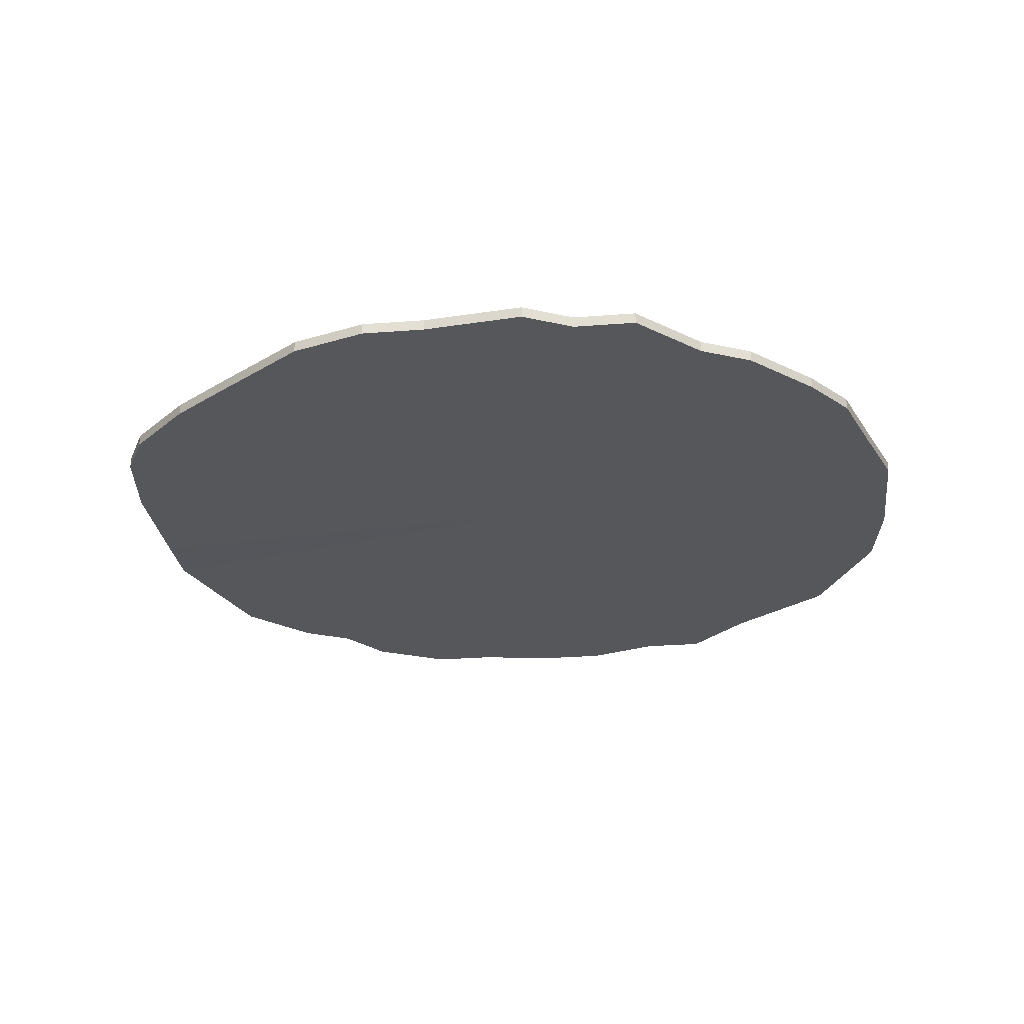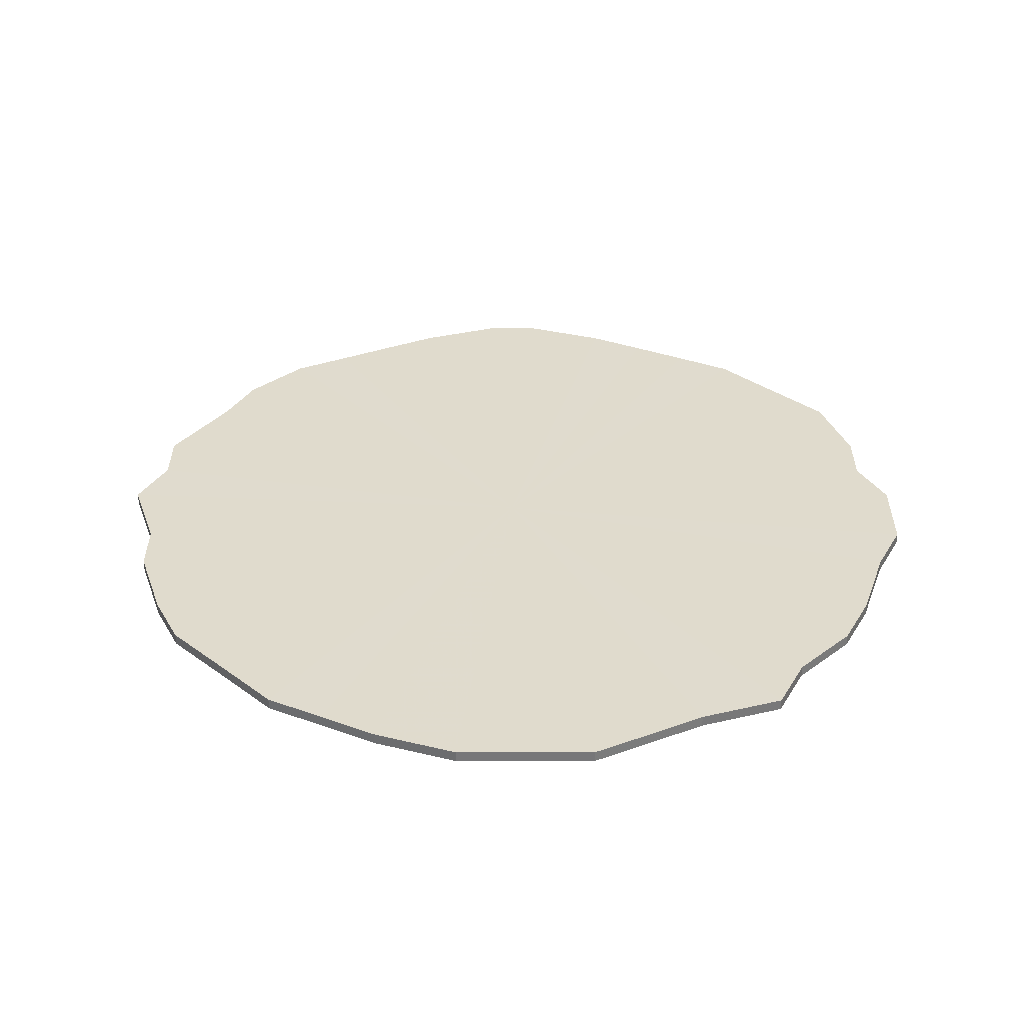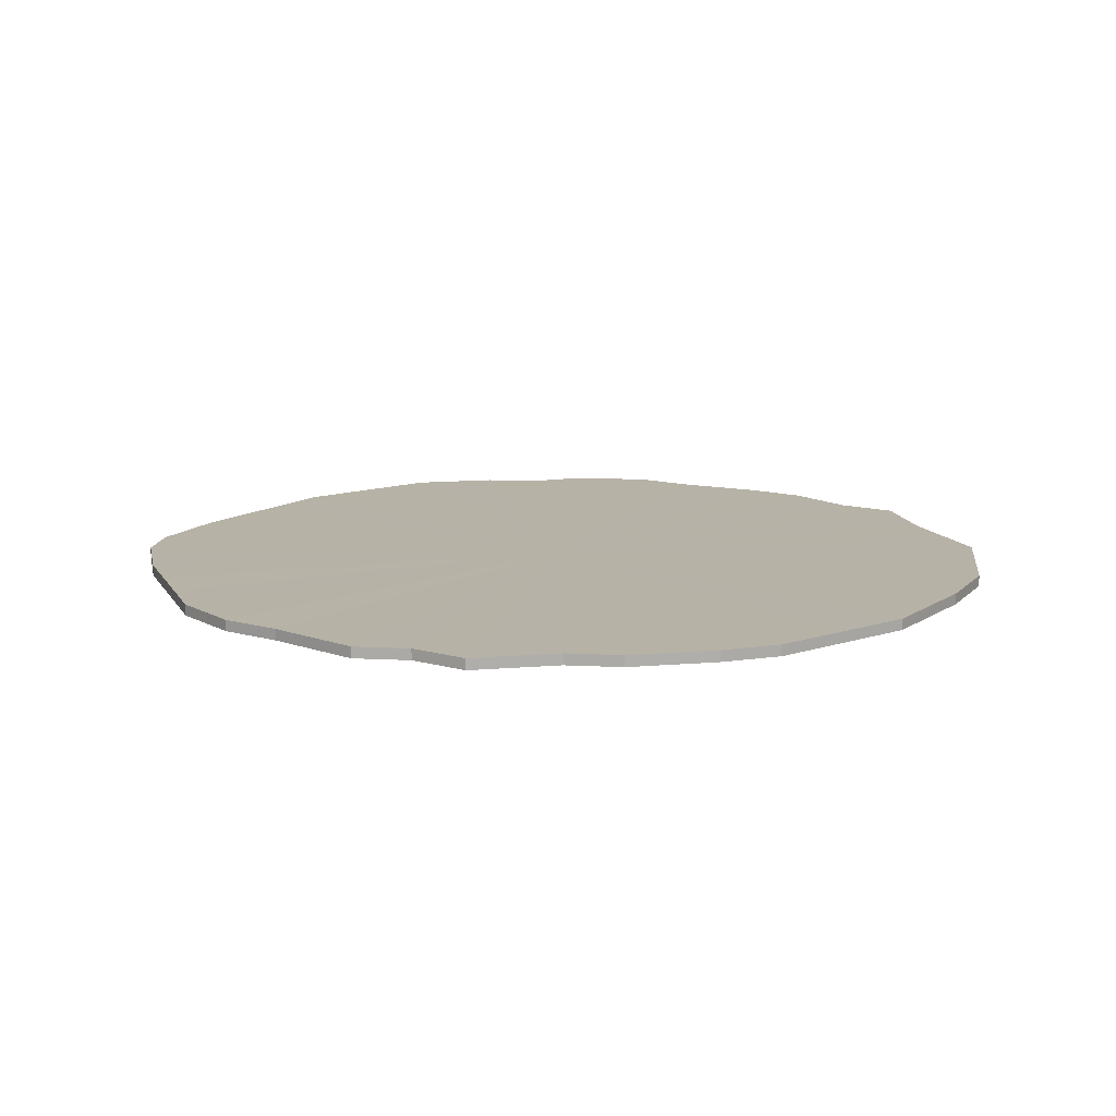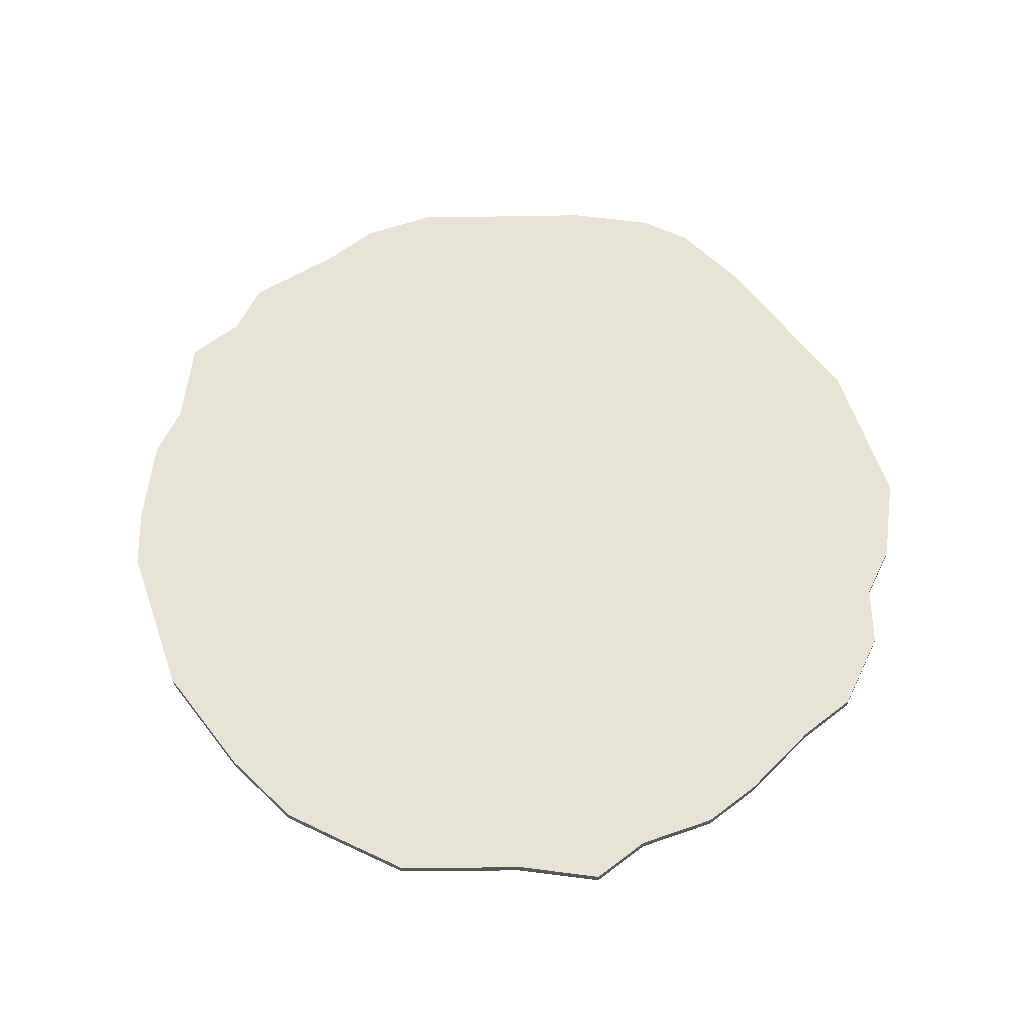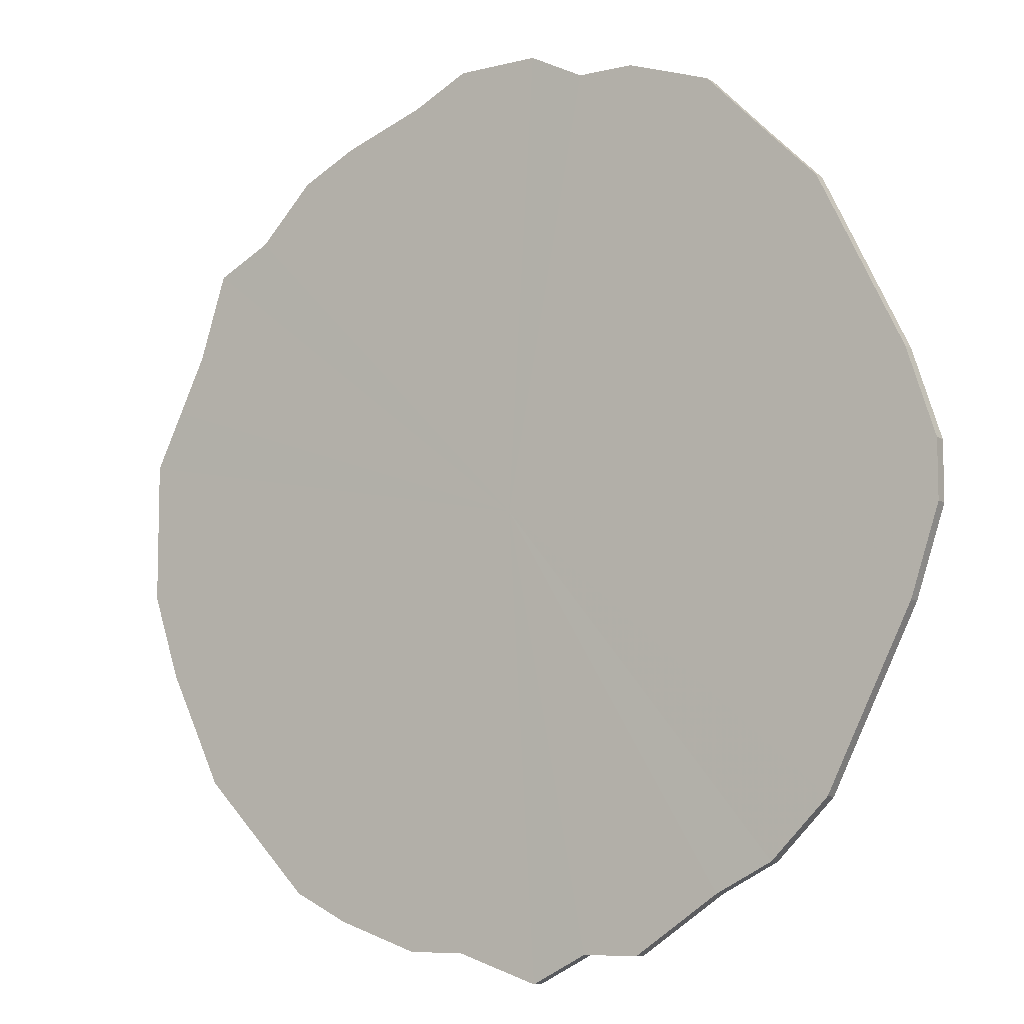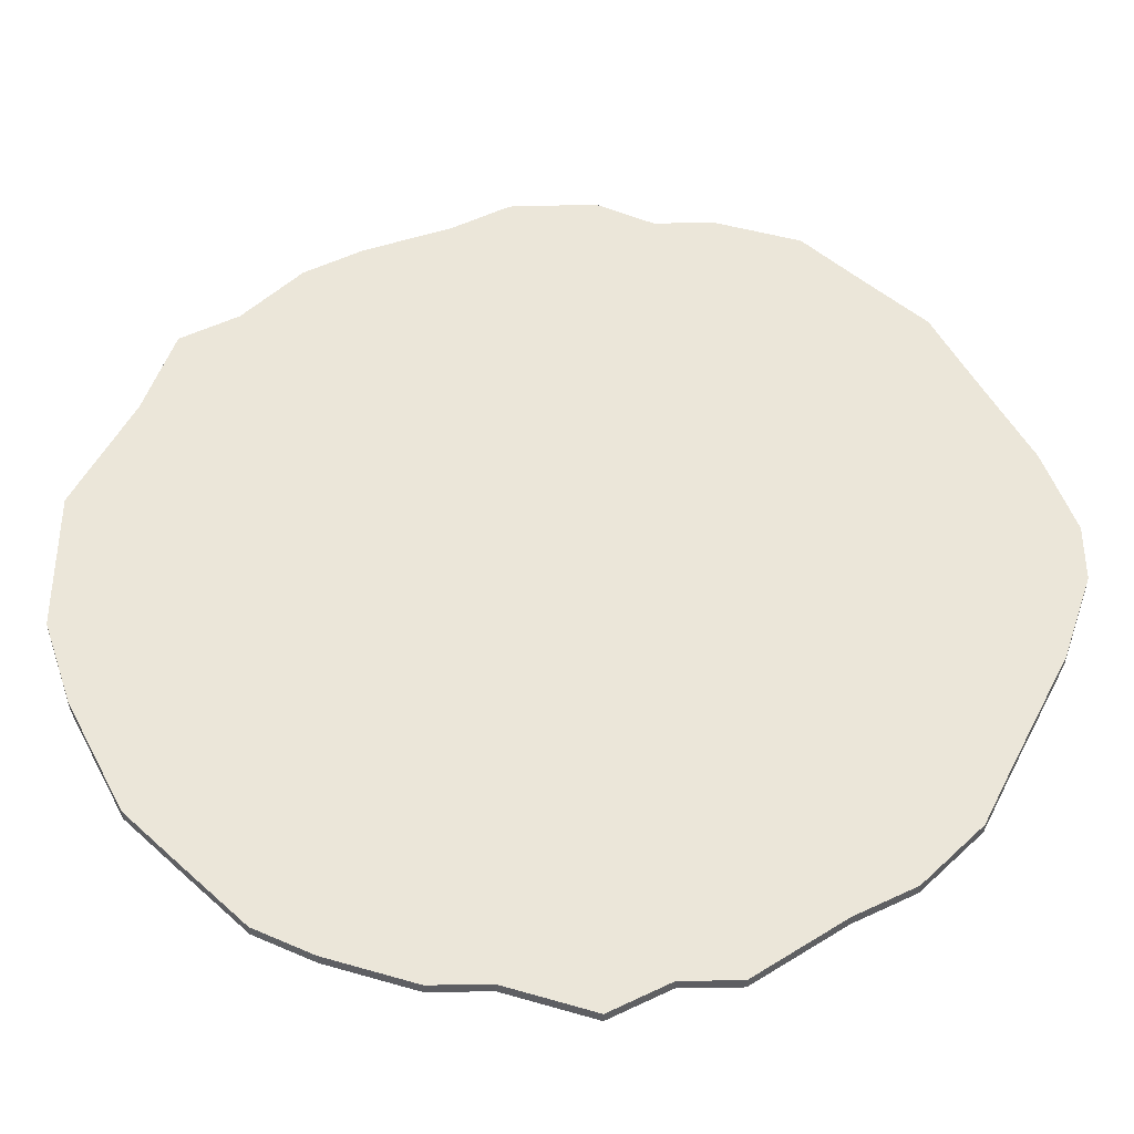
<metadata>
{"format":"obj","ext":"obj","renderer":"f3d","projection":"perspective","resolution":1024,"background":"white","views":[{"elev":-26.7,"azim":-19.6,"up":"+Z"},{"elev":33.3,"azim":90.1,"up":"+Z"},{"elev":12.5,"azim":7.0,"up":"+Z"},{"elev":62.1,"azim":115.8,"up":"+Z"},{"elev":-8.5,"azim":-146.1,"up":"+Y"},{"elev":-39.1,"azim":-178.2,"up":"+Y"}]}
</metadata>
<code>
o 27279
v 2224 1880 24.13
v 2224 1880 24.13
v 2224 1880 24.13
v 2224 1880 24.13
v 2224 1880 24.13
v 2224 1880 24.13
v 2224 1880 24.13
v 2224 1881 24.13
v 2224 1880 24.13
v 2224 1880 24.13
v 2224 1880 24.13
v 2224 1881 24.13
v 2224 1881 24.13
v 2224 1880 24.13
v 2224 1880 24.13
v 2224 1881 24.13
v 2224 1881 24.13
v 2224 1880 24.13
v 2224 1880 24.13
v 2224 1881 24.13
v 2224 1881 24.13
v 2224 1880 24.13
v 2224 1880 24.13
v 2224 1881 24.13
v 2224 1881 24.13
v 2224 1880 24.13
v 2224 1880 24.13
v 2224 1881 24.13
v 2224 1881 24.13
v 2224 1880 24.13
v 2224 1880 24.13
v 2224 1881 24.13
v 2224 1881 24.13
v 2224 1880 24.13
v 2224 1880 24.13
v 2224 1881 24.13
v 2224 1881 24.13
v 2224 1880 24.13
v 2224 1880 24.13
v 2224 1881 24.13
v 2224 1881 24.13
v 2224 1880 24.13
v 2224 1880 24.13
v 2224 1881 24.13
v 2224 1881 24.13
v 2224 1880 24.13
v 2224 1880 24.13
v 2224 1881 24.13
v 2224 1881 24.13
v 2224 1880 24.13
v 2224 1880 24.13
v 2224 1881 24.13
v 2224 1881 24.13
v 2224 1880 24.13
v 2224 1880 24.13
v 2224 1881 24.13
v 2224 1881 24.13
v 2224 1880 24.13
v 2224 1880 24.13
v 2224 1881 24.13
v 2224 1881 24.13
v 2224 1880 24.13
v 2224 1880 24.13
v 2224 1881 24.13
v 2224 1881 24.13
v 2224 1880 24.13
v 2224 1880 24.13
v 2224 1880 24.13
v 2224 1881 24.13
v 2224 1880 24.13
v 2224 1880 24.13
v 2224 1880 24.13
v 2224 1880 24.13
v 2224 1880 24.13
v 2224 1880 24.13
v 2224 1880 24.13
v 2224 1880 24.13
v 2224 1880 24.13
v 2224 1880 24.13
v 2224 1880 24.13
v 2224 1880 24.13
v 2224 1880 24.13
v 2224 1880 24.13
v 2224 1880 24.13
v 2224 1880 24.13
v 2224 1880 24.13
v 2224 1880 24.13
v 2224 1881 24.13
v 2224 1881 24.13
v 2224 1880 24.13
v 2224 1880 24.13
v 2224 1880 24.13
v 2224 1880 24.13
v 2224 1881 24.13
v 2224 1881 24.13
v 2224 1880 24.13
v 2224 1880 24.13
v 2224 1880 24.13
v 2224 1880 24.13
v 2224 1881 24.13
v 2224 1881 24.13
v 2224 1880 24.13
v 2224 1880 24.13
v 2224 1880 24.13
v 2224 1880 24.13
v 2224 1881 24.13
v 2224 1881 24.13
v 2224 1880 24.13
v 2224 1880 24.13
v 2224 1880 24.13
v 2224 1880 24.13
v 2224 1881 24.13
v 2224 1881 24.13
v 2224 1880 24.13
v 2224 1880 24.13
v 2224 1880 24.13
v 2224 1880 24.13
v 2224 1881 24.13
v 2224 1881 24.13
v 2224 1880 24.13
v 2224 1880 24.13
v 2224 1880 24.13
v 2224 1880 24.13
v 2224 1881 24.13
v 2224 1881 24.13
v 2224 1880 24.13
v 2224 1880 24.13
v 2224 1880 24.13
v 2224 1880 24.13
v 2224 1881 24.13
v 2224 1881 24.13
v 2224 1880 24.13
v 2224 1880 24.13
v 2224 1880 24.13
v 2224 1880 24.13
v 2224 1881 24.13
v 2224 1881 24.13
v 2224 1880 24.13
v 2224 1880 24.13
v 2224 1880 24.13
v 2224 1880 24.13
v 2224 1881 24.13
v 2224 1881 24.13
v 2224 1880 24.13
v 2224 1880 24.13
v 2224 1881 24.13
v 2224 1880 24.13
v 2224 1881 24.13
v 2224 1881 24.13
v 2224 1881 24.13
v 2224 1881 24.13
v 2224 1881 24.13
v 2224 1881 24.13
v 2224 1881 24.13
v 2224 1881 24.13
v 2224 1881 24.13
v 2224 1880 24.13
v 2224 1880 24.13
v 2224 1880 24.13
v 2224 1880 24.13
v 2224 1880 24.13
v 2224 1881 24.13
v 2224 1880 24.13
v 2224 1881 24.13
v 2224 1880 24.13
v 2224 1881 24.13
v 2224 1880 24.13
v 2224 1881 24.13
v 2224 1880 24.13
v 2224 1881 24.13
v 2224 1880 24.13
v 2224 1881 24.13
v 2224 1880 24.13
v 2224 1881 24.13
v 2224 1880 24.13
v 2224 1881 24.13
v 2224 1880 24.13
v 2224 1881 24.13
v 2224 1880 24.13
v 2224 1881 24.13
v 2224 1880 24.13
v 2224 1881 24.13
v 2224 1880 24.13
v 2224 1881 24.13
v 2224 1880 24.13
v 2224 1881 24.13
v 2224 1880 24.13
v 2224 1881 24.13
v 2224 1880 24.13
v 2224 1881 24.13
v 2224 1880 24.13
v 2224 1880 24.13
v 2224 1880 24.13
v 2224 1880 24.13
v 2224 1880 24.13
v 2224 1880 24.13
v 2224 1880 24.13
v 2224 1880 24.13
v 2224 1880 24.13
v 2224 1880 24.13
v 2224 1880 24.13
v 2224 1880 24.13
v 2224 1881 24.13
v 2224 1880 24.13
v 2224 1881 24.13
v 2224 1880 24.13
v 2224 1881 24.13
v 2224 1880 24.13
v 2224 1881 24.13
v 2224 1880 24.13
v 2224 1881 24.13
v 2224 1880 24.13
v 2224 1881 24.13
v 2224 1880 24.13
v 2224 1881 24.13
v 2224 1880 24.13
v 2224 1881 24.13
v 2224 1880 24.13
v 2224 1881 24.13
v 2224 1880 24.13
v 2224 1881 24.13
v 2224 1880 24.13
v 2224 1881 24.13
v 2224 1880 24.13
v 2224 1881 24.13
v 2224 1880 24.13
v 2224 1881 24.13
v 2224 1880 24.13
v 2224 1881 24.13
v 2224 1880 24.13
v 2224 1881 24.13
v 2224 1880 24.13
v 2224 1880 24.13
v 2224 1880 24.13
v 2224 1880 24.13
v 2224 1880 24.13
f 1 2 3
f 2 4 5
f 6 1 7
f 4 8 9
f 10 6 11
f 8 12 13
f 14 10 15
f 12 16 17
f 18 14 19
f 16 20 21
f 22 18 23
f 20 24 25
f 26 22 27
f 24 28 29
f 30 26 31
f 28 32 33
f 34 30 35
f 32 36 37
f 38 34 39
f 36 40 41
f 42 38 43
f 40 44 45
f 46 42 47
f 44 48 49
f 50 46 51
f 48 52 53
f 54 50 55
f 52 56 57
f 58 54 59
f 56 60 61
f 62 58 63
f 60 64 65
f 66 62 67
f 64 68 69
f 70 66 71
f 68 72 73
f 74 70 75
f 72 76 77
f 76 74 78
f 79 80 81
f 81 82 83
f 84 85 79
f 86 87 84
f 83 88 89
f 90 91 86
f 92 93 90
f 89 94 95
f 96 97 92
f 98 99 96
f 95 100 101
f 102 103 98
f 104 105 102
f 101 106 107
f 108 109 104
f 110 111 108
f 107 112 113
f 114 115 110
f 116 117 114
f 113 118 119
f 120 121 116
f 122 123 120
f 119 124 125
f 126 127 122
f 128 129 126
f 125 130 131
f 132 133 128
f 134 135 132
f 131 136 137
f 138 139 134
f 140 141 138
f 137 142 143
f 144 145 140
f 146 147 144
f 143 148 149
f 150 151 146
f 152 153 150
f 149 154 155
f 155 156 152
f 157 158 159
f 157 160 158
f 157 159 161
f 157 162 160
f 157 161 163
f 157 164 162
f 157 163 165
f 157 166 164
f 157 165 167
f 157 168 166
f 157 167 169
f 157 170 168
f 157 169 171
f 157 172 170
f 157 171 173
f 157 174 172
f 157 173 175
f 157 176 174
f 157 175 177
f 157 178 176
f 157 177 179
f 157 180 178
f 157 179 181
f 157 182 180
f 157 181 183
f 157 184 182
f 157 183 185
f 157 186 184
f 157 185 187
f 157 188 186
f 157 187 189
f 157 190 188
f 157 189 191
f 157 192 190
f 157 191 193
f 157 194 192
f 157 193 195
f 157 196 194
f 157 195 196
f 197 198 199
f 197 200 198
f 197 199 201
f 197 202 200
f 197 201 203
f 197 204 202
f 197 203 205
f 197 206 204
f 197 205 207
f 197 208 206
f 197 207 209
f 197 210 208
f 197 209 211
f 197 212 210
f 197 211 213
f 197 214 212
f 197 213 215
f 197 216 214
f 197 215 217
f 197 218 216
f 197 217 219
f 197 220 218
f 197 219 221
f 197 222 220
f 197 221 223
f 197 224 222
f 197 223 225
f 197 226 224
f 197 225 227
f 197 228 226
f 197 227 229
f 197 230 228
f 197 229 231
f 197 232 230
f 197 231 233
f 197 234 232
f 197 233 235
f 197 236 234
f 197 235 236

</code>
